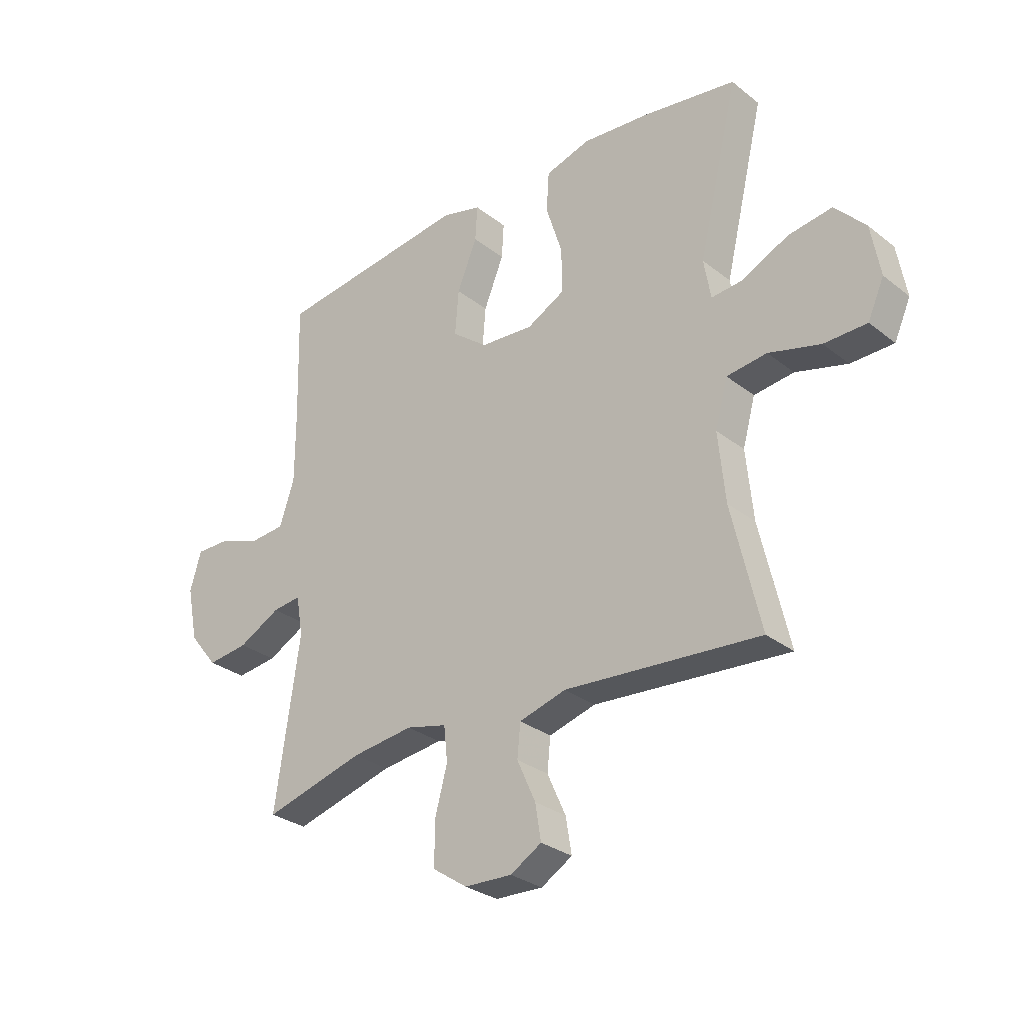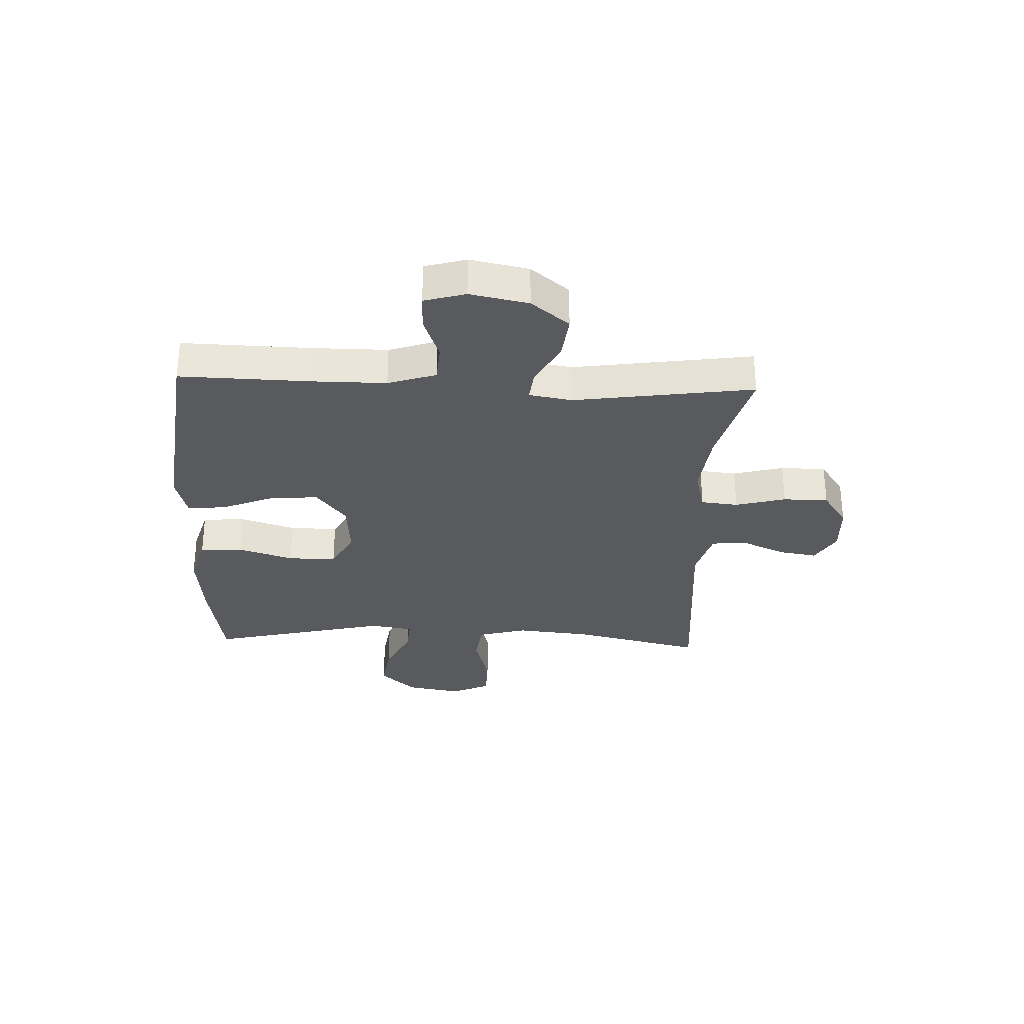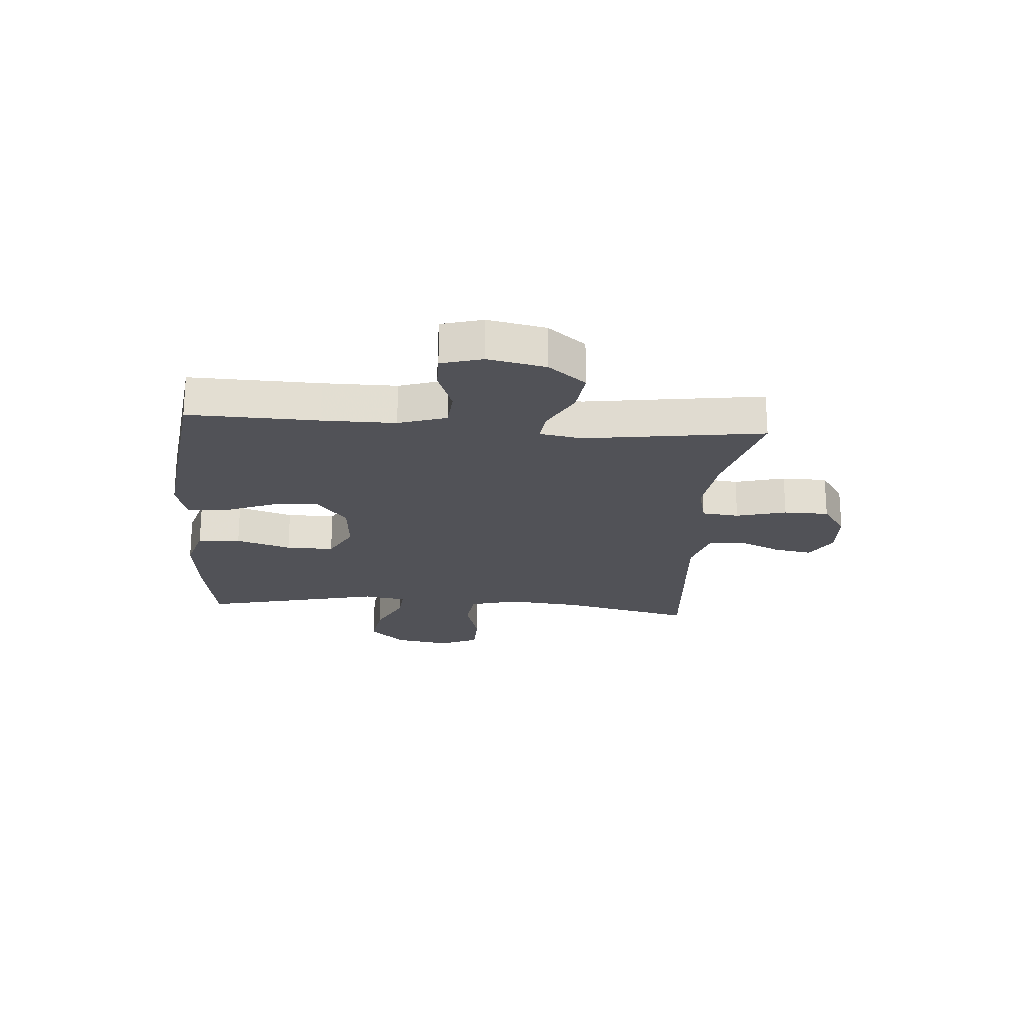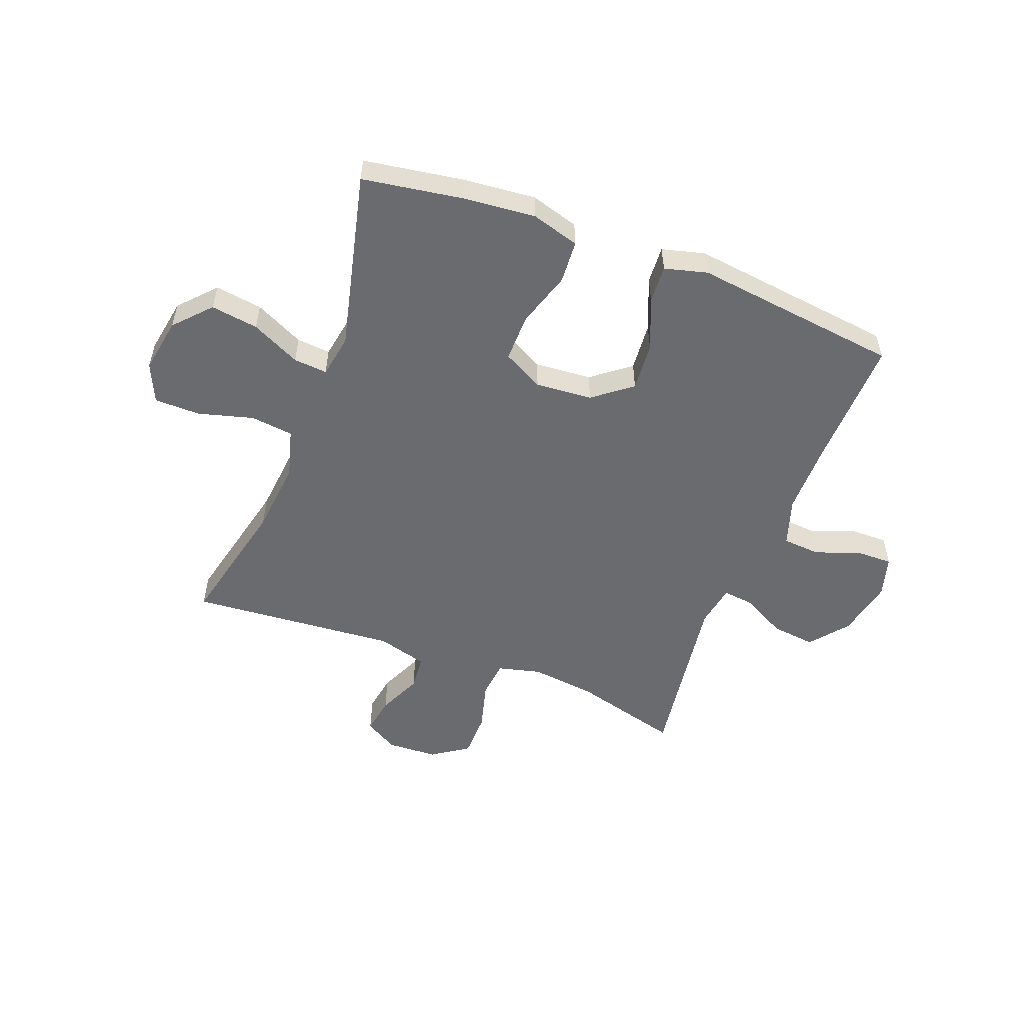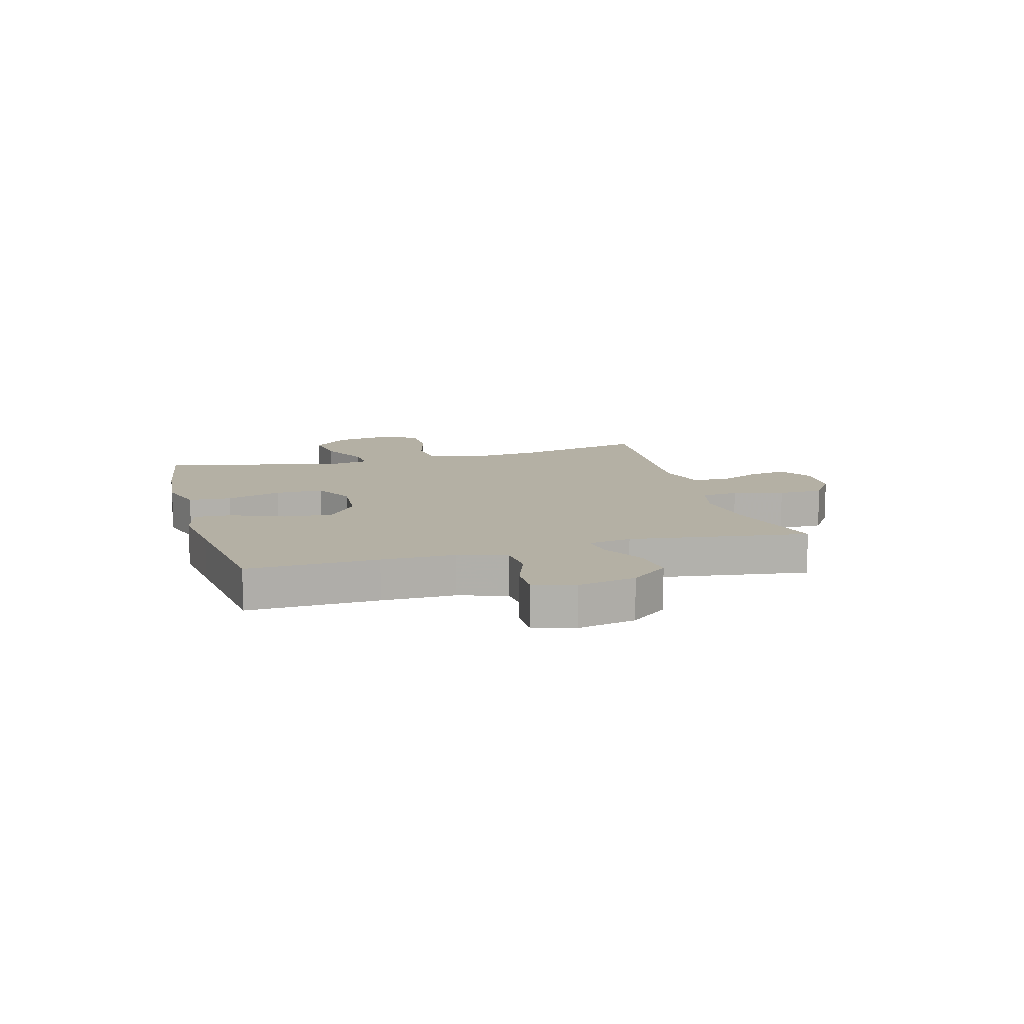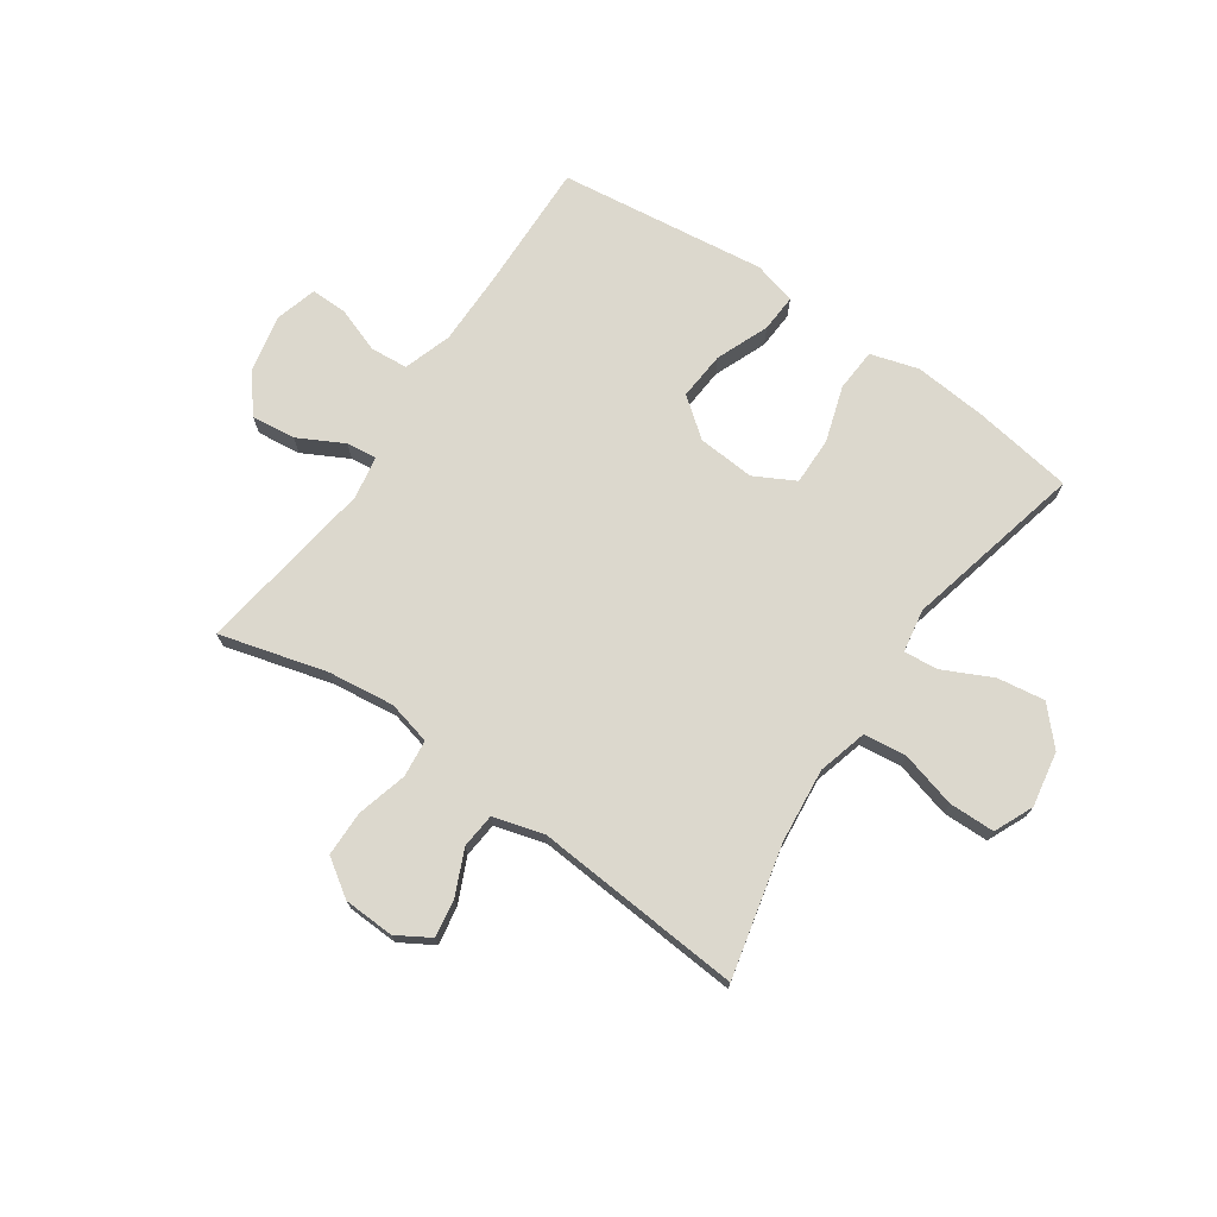
<metadata>
{"format":"obj","ext":"obj","renderer":"f3d","projection":"perspective","resolution":1024,"background":"white","views":[{"elev":-29.7,"azim":-138.7,"up":"+Z"},{"elev":-30.5,"azim":87.7,"up":"+Y"},{"elev":-21.4,"azim":85.5,"up":"+Y"},{"elev":-53.4,"azim":-20.9,"up":"+Y"},{"elev":11.5,"azim":74.3,"up":"+Y"},{"elev":72.4,"azim":-145.6,"up":"+Y"}]}
</metadata>
<code>
v -0.5 0.07 0.5
v -0.323 0.07 0.528
v -0.194 0.07 0.54
v -0.109 0.07 0.515
v -0.104 0.07 0.439
v -0.135 0.07 0.341
v -0.136 0.07 0.256
v -0.064 0.07 0.218
v 0.037 0.07 0.226
v 0.105 0.07 0.279
v 0.098 0.07 0.365
v 0.06 0.07 0.458
v 0.056 0.07 0.525
v 0.132 0.07 0.545
v 0.254 0.07 0.53
v 0.5 0.07 0.5
v 0.494 0.07 0.269
v 0.494 0.07 0.139
v 0.522 0.07 0.054
v 0.589 0.07 0.049
v 0.669 0.07 0.078
v 0.733 0.07 0.079
v 0.754 0.07 0.006
v 0.733 0.07 -0.097
v 0.679 0.07 -0.164
v 0.601 0.07 -0.155
v 0.521 0.07 -0.113
v 0.467 0.07 -0.107
v 0.454 0.07 -0.183
v 0.5 0.07 -0.5
v 0.31 0.07 -0.449
v 0.193 0.07 -0.435
v 0.116 0.07 -0.454
v 0.109 0.07 -0.52
v 0.133 0.07 -0.609
v 0.132 0.07 -0.689
v 0.067 0.07 -0.733
v -0.023 0.07 -0.737
v -0.082 0.07 -0.702
v -0.071 0.07 -0.635
v -0.036 0.07 -0.557
v -0.042 0.07 -0.495
v -0.131 0.07 -0.47
v -0.5 0.07 -0.5
v -0.446 0.07 -0.267
v -0.433 0.07 -0.136
v -0.457 0.07 -0.049
v -0.533 0.07 -0.04
v -0.631 0.07 -0.067
v -0.712 0.07 -0.066
v -0.743 0.07 0.003
v -0.726 0.07 0.101
v -0.668 0.07 0.164
v -0.584 0.07 0.152
v -0.497 0.07 0.11
v -0.437 0.07 0.105
v -0.424 0.07 0.181
v -0.5 0 0.5
v -0.323 0 0.528
v -0.194 0 0.54
v -0.109 0 0.515
v -0.104 0 0.439
v -0.135 0 0.341
v -0.136 0 0.256
v -0.064 0 0.218
v 0.037 0 0.226
v 0.105 0 0.279
v 0.098 0 0.365
v 0.06 0 0.458
v 0.056 0 0.525
v 0.132 0 0.545
v 0.254 0 0.53
v 0.5 0 0.5
v 0.494 0 0.269
v 0.494 0 0.139
v 0.522 0 0.054
v 0.589 0 0.049
v 0.669 0 0.078
v 0.733 0 0.079
v 0.754 0 0.006
v 0.733 0 -0.097
v 0.679 0 -0.164
v 0.601 0 -0.155
v 0.521 0 -0.113
v 0.467 0 -0.107
v 0.454 0 -0.183
v 0.5 0 -0.5
v 0.31 0 -0.449
v 0.193 0 -0.435
v 0.116 0 -0.454
v 0.109 0 -0.52
v 0.133 0 -0.609
v 0.132 0 -0.689
v 0.067 0 -0.733
v -0.023 0 -0.737
v -0.082 0 -0.702
v -0.071 0 -0.635
v -0.036 0 -0.557
v -0.042 0 -0.495
v -0.131 0 -0.47
v -0.5 0 -0.5
v -0.446 0 -0.267
v -0.433 0 -0.136
v -0.457 0 -0.049
v -0.533 0 -0.04
v -0.631 0 -0.067
v -0.712 0 -0.066
v -0.743 0 0.003
v -0.726 0 0.101
v -0.668 0 0.164
v -0.584 0 0.152
v -0.497 0 0.11
v -0.437 0 0.105
v -0.424 0 0.181
f 53 54 55
f 52 53 55
f 51 52 55
f 50 51 55
f 49 50 55
f 48 49 55
f 47 48 55 56
f 46 47 56 57
f 43 44 45
f 42 43 45 46
f 39 40 41
f 38 39 41
f 37 38 41
f 36 37 41
f 35 36 41
f 34 35 41
f 33 34 41 42
f 29 30 31
f 28 29 31 32
f 25 26 27
f 24 25 27
f 23 24 27
f 22 23 27
f 21 22 27
f 20 21 27
f 19 20 27 28
f 28 32 33
f 19 28 33
f 18 19 33
f 15 16 17
f 15 17 18
f 14 15 18
f 13 14 18
f 12 13 18
f 11 12 18
f 4 5 6
f 3 4 6
f 2 3 6
f 1 2 6
f 57 1 6
f 57 6 7
f 46 57 7 8
f 42 46 8 9
f 33 42 9 10
f 18 33 10
f 10 11 18
f 112 111 110
f 112 110 109
f 112 109 108
f 112 108 107
f 112 107 106
f 112 106 105
f 113 112 105 104
f 114 113 104 103
f 102 101 100
f 103 102 100 99
f 98 97 96
f 98 96 95
f 98 95 94
f 98 94 93
f 98 93 92
f 98 92 91
f 99 98 91 90
f 88 87 86
f 89 88 86 85
f 84 83 82
f 84 82 81
f 84 81 80
f 84 80 79
f 84 79 78
f 84 78 77
f 85 84 77 76
f 90 89 85
f 90 85 76
f 90 76 75
f 74 73 72
f 75 74 72
f 75 72 71
f 75 71 70
f 75 70 69
f 75 69 68
f 63 62 61
f 63 61 60
f 63 60 59
f 63 59 58
f 63 58 114
f 64 63 114
f 65 64 114 103
f 66 65 103 99
f 67 66 99 90
f 67 90 75
f 75 68 67
f 1 58 59 2
f 2 59 60 3
f 3 60 61 4
f 4 61 62 5
f 5 62 63 6
f 6 63 64 7
f 7 64 65 8
f 8 65 66 9
f 9 66 67 10
f 10 67 68 11
f 11 68 69 12
f 12 69 70 13
f 13 70 71 14
f 14 71 72 15
f 15 72 73 16
f 16 73 74 17
f 17 74 75 18
f 18 75 76 19
f 19 76 77 20
f 20 77 78 21
f 21 78 79 22
f 22 79 80 23
f 23 80 81 24
f 24 81 82 25
f 25 82 83 26
f 26 83 84 27
f 27 84 85 28
f 28 85 86 29
f 29 86 87 30
f 30 87 88 31
f 31 88 89 32
f 32 89 90 33
f 33 90 91 34
f 34 91 92 35
f 35 92 93 36
f 36 93 94 37
f 37 94 95 38
f 38 95 96 39
f 39 96 97 40
f 40 97 98 41
f 41 98 99 42
f 42 99 100 43
f 43 100 101 44
f 44 101 102 45
f 45 102 103 46
f 46 103 104 47
f 47 104 105 48
f 48 105 106 49
f 49 106 107 50
f 50 107 108 51
f 51 108 109 52
f 52 109 110 53
f 53 110 111 54
f 54 111 112 55
f 55 112 113 56
f 56 113 114 57
f 57 114 58 1

</code>
